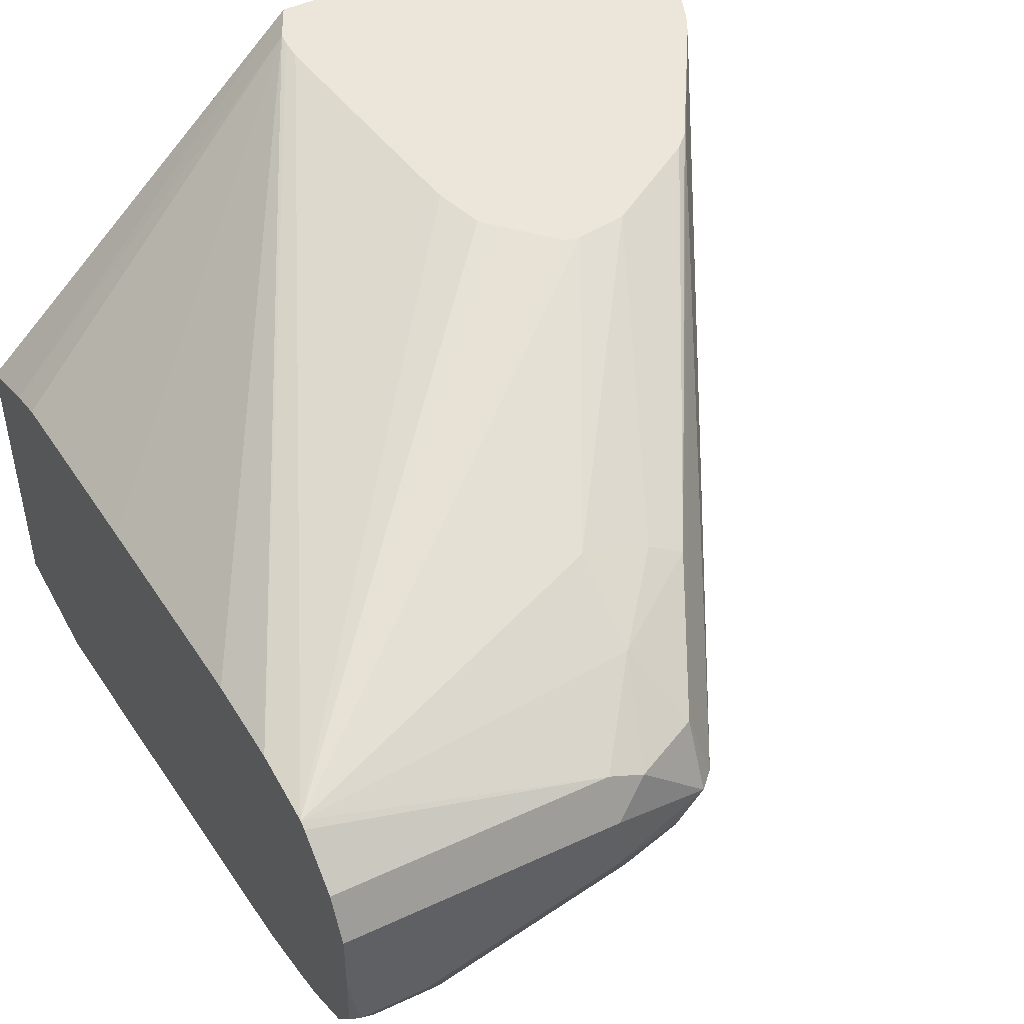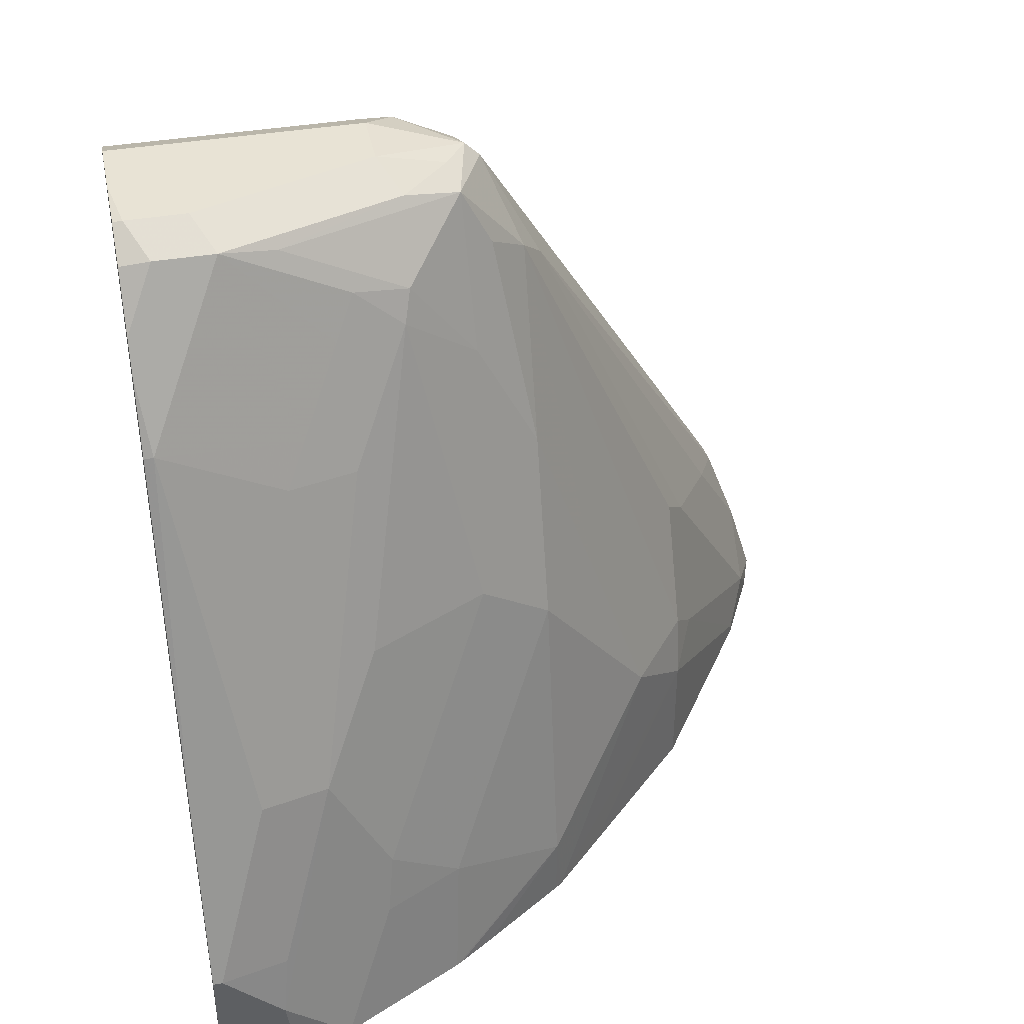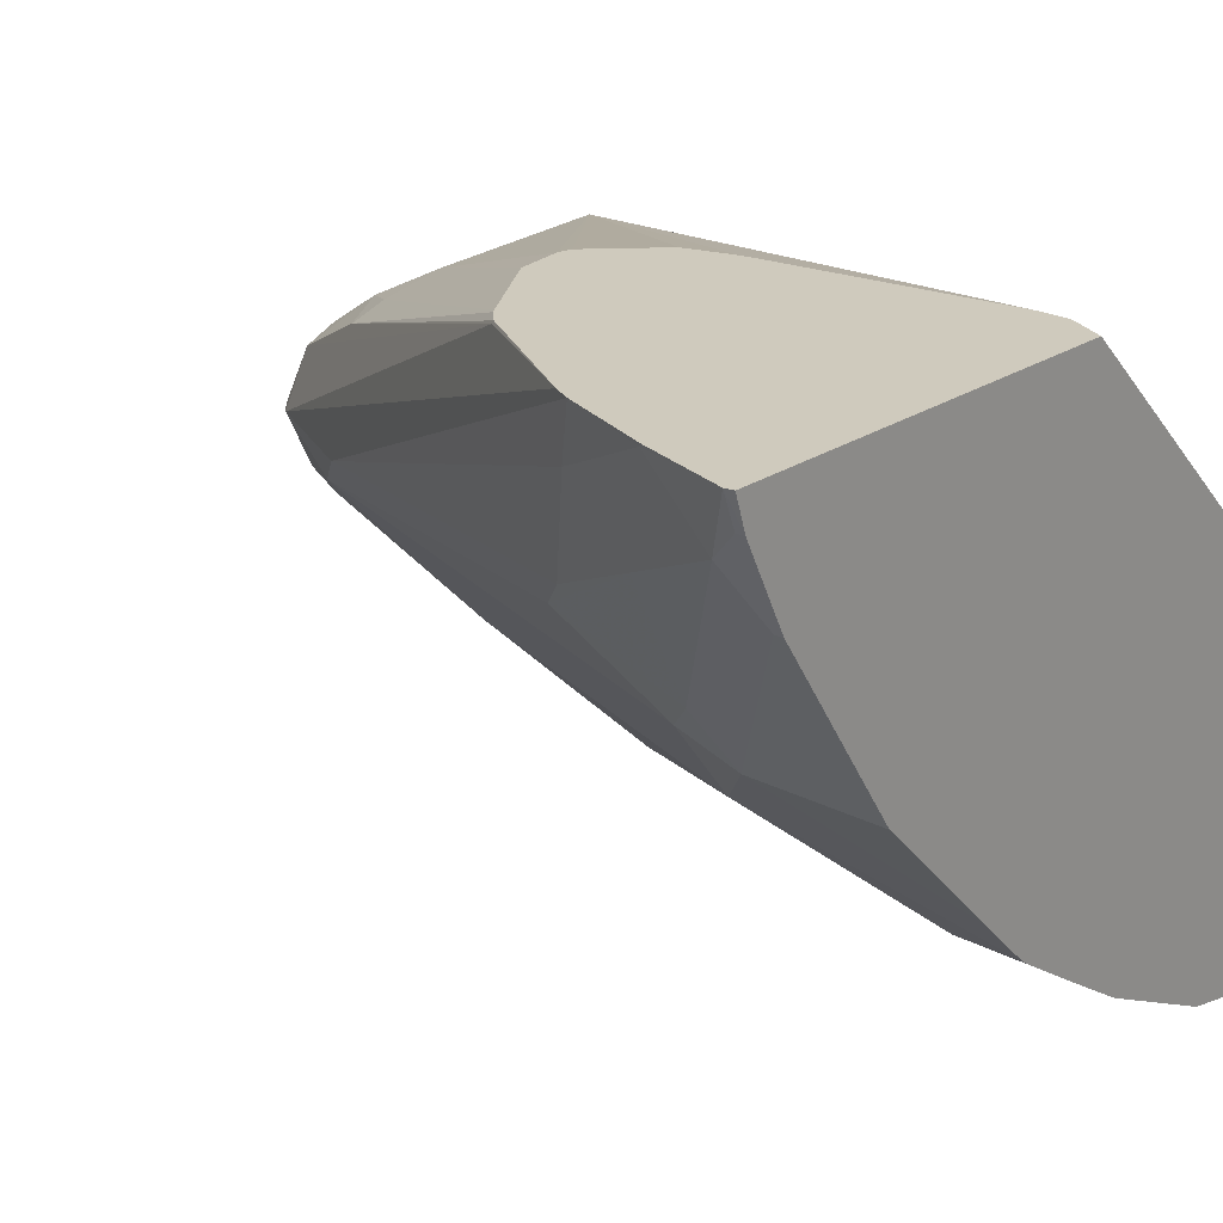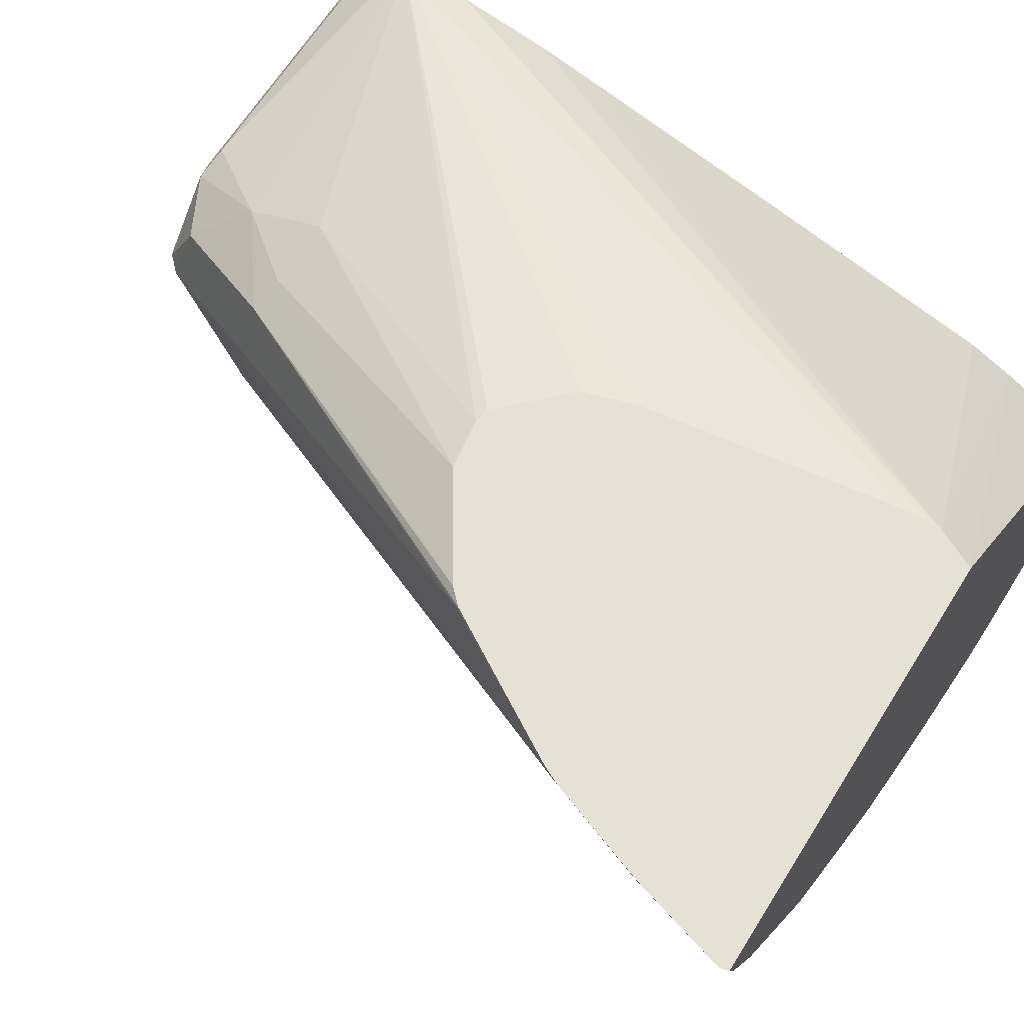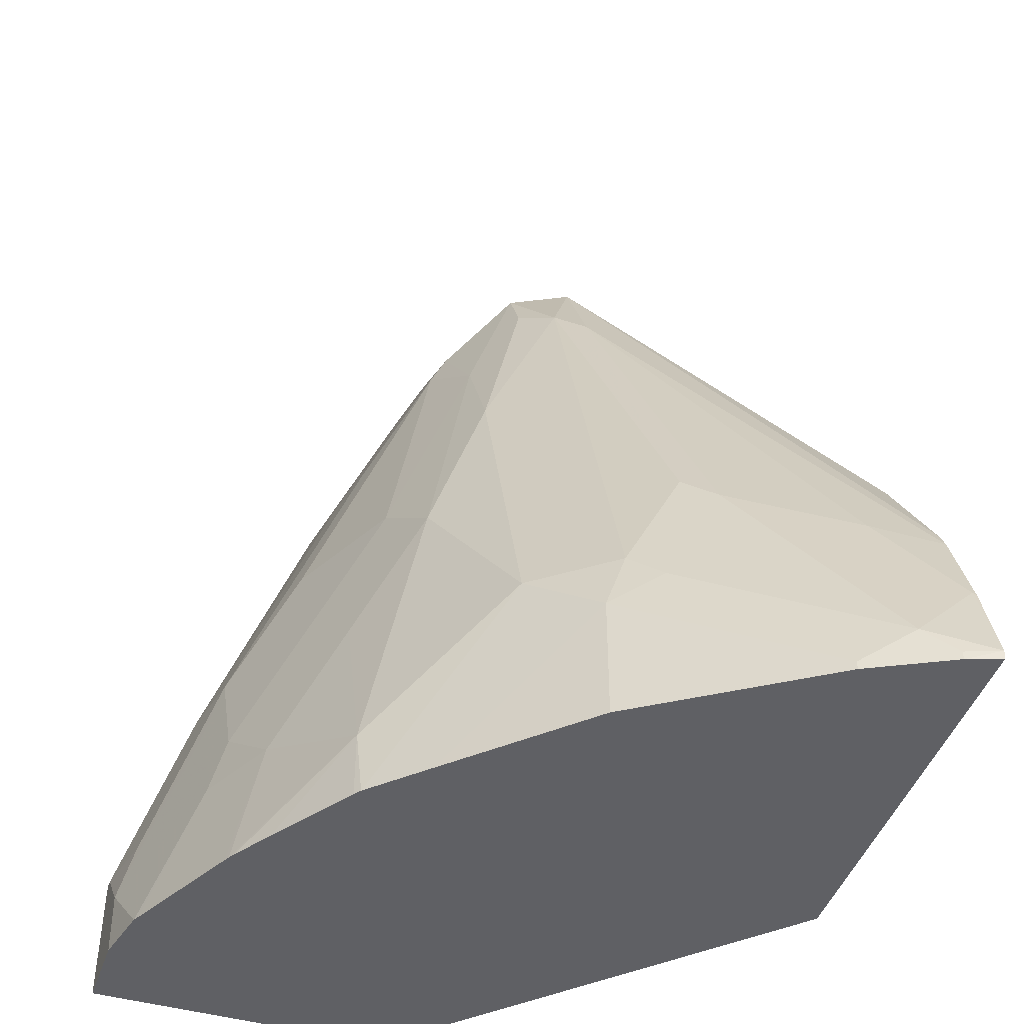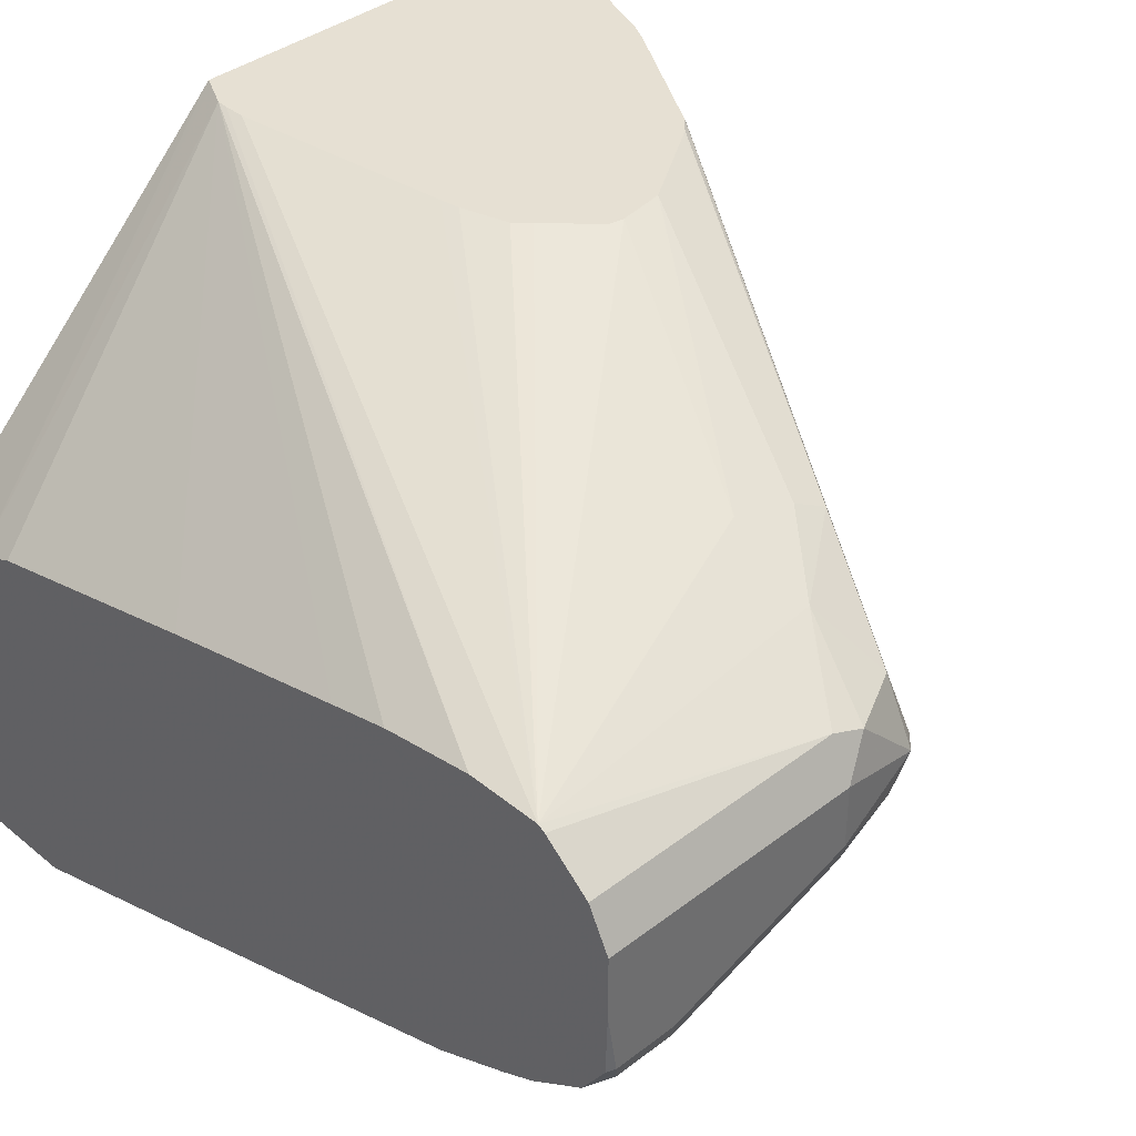
<metadata>
{"format":"obj","ext":"obj","renderer":"f3d","projection":"perspective","resolution":1024,"background":"white","views":[{"elev":48.4,"azim":152.5,"up":"+Z"},{"elev":41.0,"azim":168.5,"up":"+Y"},{"elev":23.1,"azim":-48.6,"up":"+Z"},{"elev":64.5,"azim":-58.1,"up":"+Z"},{"elev":-44.8,"azim":-108.4,"up":"+Y"},{"elev":38.5,"azim":136.0,"up":"+Z"}]}
</metadata>
<code>
v 0.06414 0.2844 -0.7924
v 0.06414 0.2844 -0.7721
v 0.06414 0.2838 -0.8121
v 0.06094 0.2844 -0.8127
v -0.02032 0.2844 -0.7721
v 0.06414 0.2777 -0.7585
v 0.06414 0.2757 -0.8242
v 0.04063 0.2844 -0.8127
v 0.05418 0.2777 -0.8262
v -0.03048 0.2794 -0.7619
v -0.02032 0.2777 -0.7585
v -0.02032 0.2844 -0.7924
v -0.05081 0.2794 -0.7823
v 0.06414 0.263 -0.7464
v 0.06414 0.2635 -0.8324
v 0.03384 0.2777 -0.8262
v -0.02711 0.2777 -0.806
v 0.06414 0.2577 -0.8362
v 0.06414 0.247 -0.8416
v 0.06094 0.2235 -0.8533
v -0.05081 0.2692 -0.7619
v -0.04066 0.2506 -0.745
v 0.06414 0.2608 -0.7451
v -0.04319 0.2794 -0.7924
v -0.04572 0.2743 -0.8026
v -0.05588 0.2743 -0.7823
v -1.452e-05 0.2438 -0.833
v -0.006776 0.2573 -0.8262
v -0.02541 0.254 -0.8229
v 0.01523 0.2743 -0.8229
v 0.06414 0.2228 -0.8527
v 0.0203 0.2032 -0.8533
v 0.01353 0.2167 -0.8466
v 0.06414 0.1016 -0.894
v 0.06414 0.04065 -0.9143
v 0.06094 0.04065 -0.9143
v 0.04063 0.1016 -0.894
v -0.1371 0.1118 -0.701
v -0.0711 0.2286 -0.7416
v -0.06097 0.226 -0.7365
v -0.04066 0.2235 -0.7314
v 0.06414 0.2371 -0.7451
v -0.08593 0.1376 -0.7
v -0.08125 0.1366 -0.7
v -0.06655 0.1219 -0.7
v -0.0621 0.1172 -0.7
v -0.0574 0.1016 -0.7
v -0.05637 0.09508 -0.7
v -0.04622 0.02034 -0.7
v -0.05588 0.254 -0.8026
v -0.06857 0.2438 -0.7924
v -0.04742 0.2235 -0.8195
v -0.07619 0.2336 -0.7823
v -0.1636 0.06709 -0.7
v -0.02288 0.2438 -0.8279
v -0.002547 0.2032 -0.8483
v 0.01776 0.1016 -0.8889
v 0.06414 -0.002897 -0.9143
v 0.04063 0.02034 -0.9143
v 0.03807 0.04065 -0.9092
v -0.1371 0.111 -0.7
v -0.1325 0.1156 -0.7
v -0.1311 0.1166 -0.7
v -0.1016 0.1353 -0.7
v 0.06414 0.2064 -0.7502
v -0.04622 0.01308 -0.7
v -0.04646 0.009199 -0.7
v -0.06771 0.1828 -0.8195
v -0.08804 0.1219 -0.8195
v -0.1295 0.06096 -0.7924
v -0.1295 0.1016 -0.7721
v -0.04319 0.1422 -0.8483
v -0.06771 0.1219 -0.8398
v -0.1371 0.09145 -0.7619
v -0.1575 0.07111 -0.7213
v -0.1667 0.06096 -0.7
v -0.002547 0.1422 -0.8686
v 0.0203 0.0813 -0.894
v -0.002547 0.06096 -0.8889
v -0.02288 0.1016 -0.8686
v 0.06414 -0.002897 -0.8142
v 0.0377 -0.002897 -0.9143
v 0.01813 -0.002897 -0.9099
v -1.452e-05 0.04065 -0.894
v 0.06414 0.2025 -0.7511
v -0.05106 1.3e-07 -0.7
v 0.06414 0.02613 -0.7989
v 0.06414 0.04065 -0.7924
v 0.06414 0.1213 -0.7714
v 0.06414 0.1862 -0.7552
v -0.1084 0.06096 -0.8195
v -0.1287 0.04065 -0.7992
v -0.1371 0.0508 -0.7823
v -0.1575 0.0508 -0.7416
v -0.04742 0.0813 -0.8601
v -0.06771 0.02034 -0.8601
v -0.1778 0.01018 -0.7213
v -0.1778 0.03049 -0.701
v -0.1783 0.02954 -0.7
v -0.02711 0.04065 -0.8804
v -0.05251 -0.002897 -0.7
v 0.01619 -0.002897 -0.909
v -0.02251 -0.002897 -0.8896
v -0.08804 0.04065 -0.8398
v -0.07004 -0.002897 -0.8584
v -0.08755 -0.002897 -0.8408
v -0.1287 -0.002897 -0.7992
v -0.1693 1.3e-07 -0.7382
v -0.02446 -0.002897 -0.8886
v -0.02652 -0.002897 -0.8874
v -0.03945 -0.002897 -0.879
v -0.06771 -0.002897 -0.8601
v -0.1703 -0.002897 -0.7363
v -0.1829 1.3e-07 -0.7111
v -0.187 1.3e-07 -0.7
v -0.1865 -0.002897 -0.7
v -0.1693 -0.002897 -0.7382
v -0.1829 -0.002897 -0.7111
f 58 116 118
f 58 101 116
f 58 81 101
f 57 80 72
f 57 78 84
f 57 84 79
f 57 60 59
f 57 59 78
f 58 118 113
f 57 79 80
f 58 113 117
f 58 83 82
f 58 107 106
f 58 106 105
f 58 105 112
f 58 112 111
f 58 111 110
f 58 110 109
f 58 109 103
f 58 103 102
f 58 102 83
f 59 82 83
f 59 83 84
f 57 72 77
f 58 117 107
f 55 77 72
f 43 101 86
f 55 56 57
f 43 54 76
f 43 76 99
f 43 99 115
f 43 115 116
f 43 116 101
f 59 84 78
f 43 67 66
f 43 66 49
f 43 49 48
f 43 48 47
f 43 47 46
f 43 46 45
f 55 57 77
f 43 45 44
f 50 68 51
f 51 68 69
f 51 69 70
f 51 70 71
f 51 71 53
f 52 55 72
f 52 72 73
f 52 73 68
f 53 71 74
f 53 74 75
f 53 75 76
f 53 76 54
f 50 52 68
f 65 67 85
f 79 84 100
f 67 87 88
f 92 105 106
f 92 106 107
f 92 107 117
f 92 117 108
f 92 108 93
f 93 108 97
f 93 97 94
f 95 100 96
f 96 109 110
f 96 110 111
f 96 111 112
f 96 112 105
f 96 105 104
f 96 100 109
f 97 108 113
f 97 113 114
f 97 114 115
f 97 115 98
f 98 115 99
f 100 103 109
f 108 117 113
f 113 118 114
f 114 118 115
f 115 118 116
f 43 61 54
f 91 105 92
f 91 104 105
f 91 96 104
f 86 101 87
f 67 88 89
f 67 89 90
f 67 90 85
f 68 73 69
f 69 73 91
f 69 91 70
f 70 91 92
f 70 92 93
f 70 93 71
f 71 93 94
f 71 94 74
f 72 80 95
f 67 86 87
f 72 95 73
f 73 96 91
f 74 94 97
f 74 97 98
f 74 98 75
f 75 98 76
f 76 98 99
f 79 100 95
f 79 95 80
f 81 87 101
f 83 102 84
f 84 102 103
f 84 103 100
f 73 95 96
f 43 62 61
f 43 86 67
f 43 64 63
f 4 16 8
f 5 10 11
f 5 13 10
f 6 11 14
f 7 15 9
f 8 16 17
f 8 17 12
f 9 15 18
f 9 18 19
f 9 19 20
f 9 20 16
f 10 13 21
f 10 21 22
f 10 22 11
f 11 22 23
f 11 23 14
f 12 17 24
f 12 24 13
f 13 24 25
f 13 25 26
f 13 26 21
f 16 27 28
f 16 28 29
f 16 29 30
f 16 30 17
f 4 9 16
f 4 7 9
f 3 7 4
f 2 11 6
f 1 2 6
f 1 6 14
f 1 14 23
f 1 23 42
f 1 42 65
f 1 65 85
f 1 85 90
f 1 90 89
f 1 89 88
f 1 88 87
f 1 87 81
f 1 81 58
f 16 20 33
f 1 58 35
f 1 34 31
f 1 31 19
f 1 19 18
f 1 18 15
f 1 15 7
f 1 7 3
f 1 3 4
f 1 4 8
f 1 8 12
f 1 12 5
f 1 5 2
f 2 5 11
f 1 35 34
f 16 33 27
f 5 12 13
f 17 25 24
f 26 54 38
f 27 55 28
f 27 33 55
f 28 55 29
f 29 55 52
f 32 56 33
f 32 37 57
f 32 57 56
f 33 56 55
f 35 58 82
f 35 82 59
f 35 59 36
f 26 53 54
f 36 59 60
f 36 57 37
f 38 61 39
f 38 54 61
f 39 61 62
f 43 63 62
f 39 62 63
f 39 63 40
f 40 63 64
f 17 30 25
f 41 64 43
f 42 66 67
f 42 67 65
f 36 60 57
f 26 51 53
f 40 64 41
f 25 29 52
f 25 52 50
f 19 31 20
f 20 31 34
f 20 34 35
f 20 35 36
f 20 36 37
f 20 37 32
f 21 26 38
f 21 38 39
f 21 39 22
f 22 39 40
f 22 40 41
f 22 41 23
f 20 32 33
f 23 43 44
f 23 41 43
f 25 51 26
f 25 50 51
f 23 66 42
f 23 49 66
f 25 30 29
f 23 47 48
f 23 46 47
f 23 45 46
f 23 44 45
f 23 48 49

</code>
